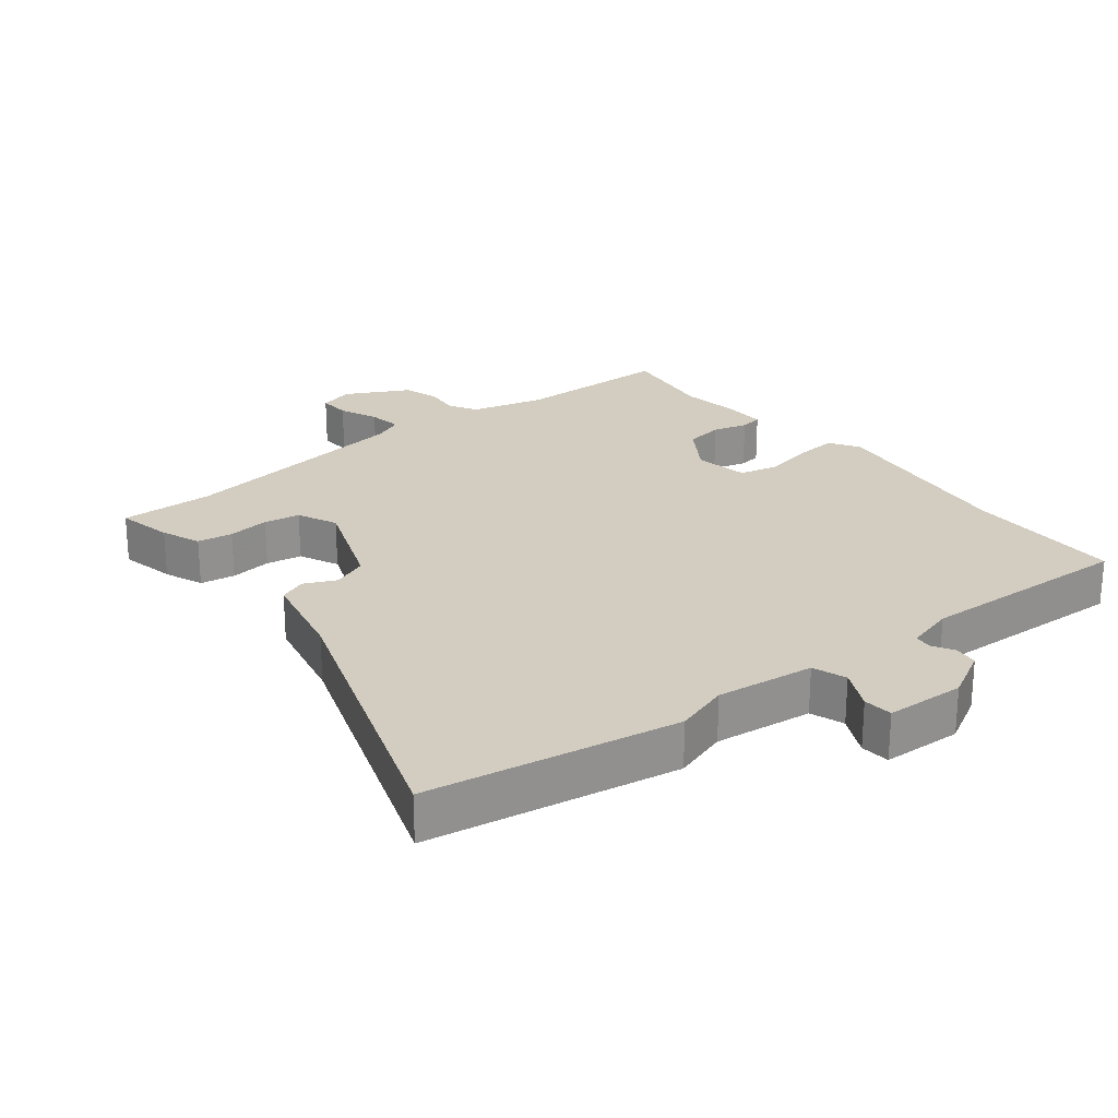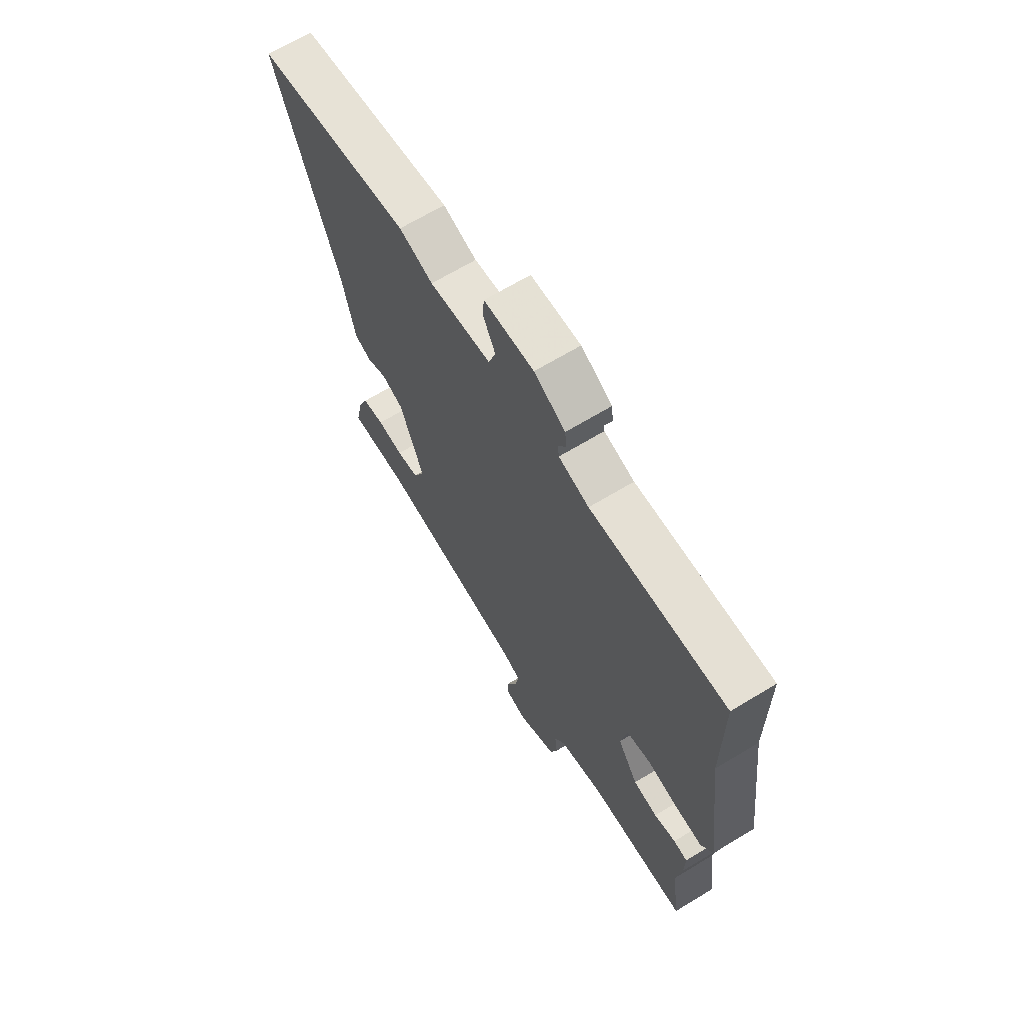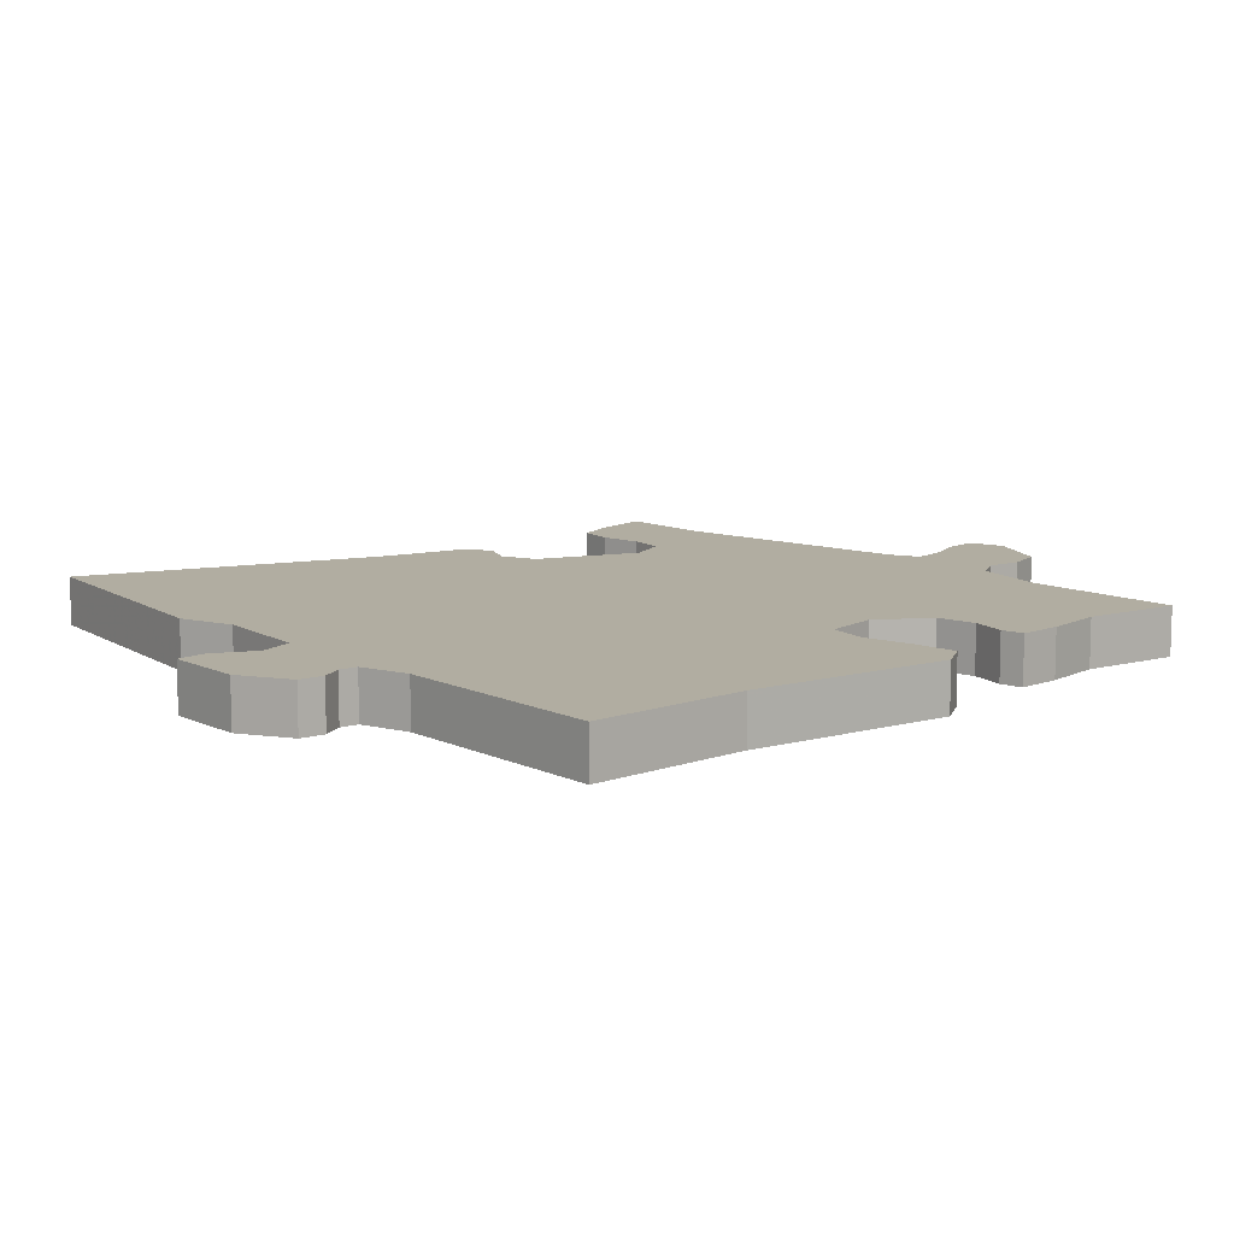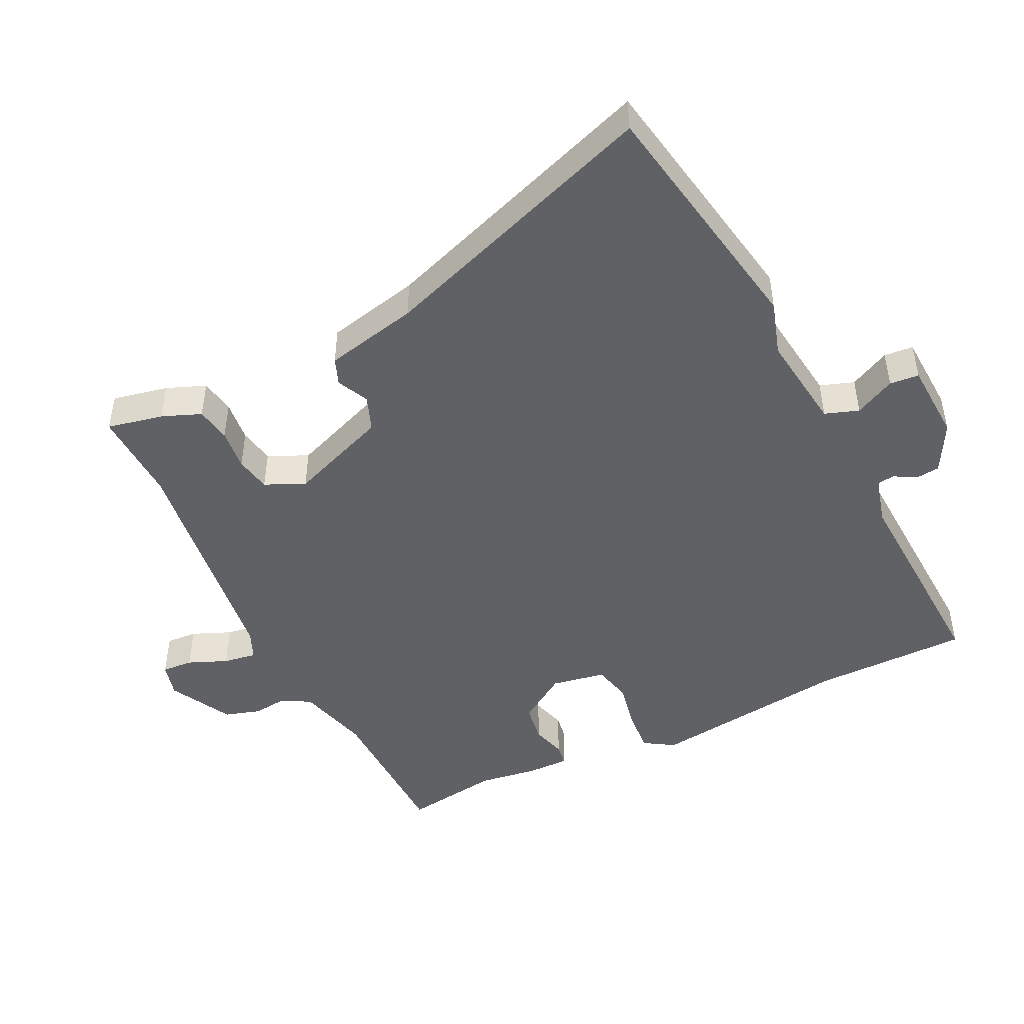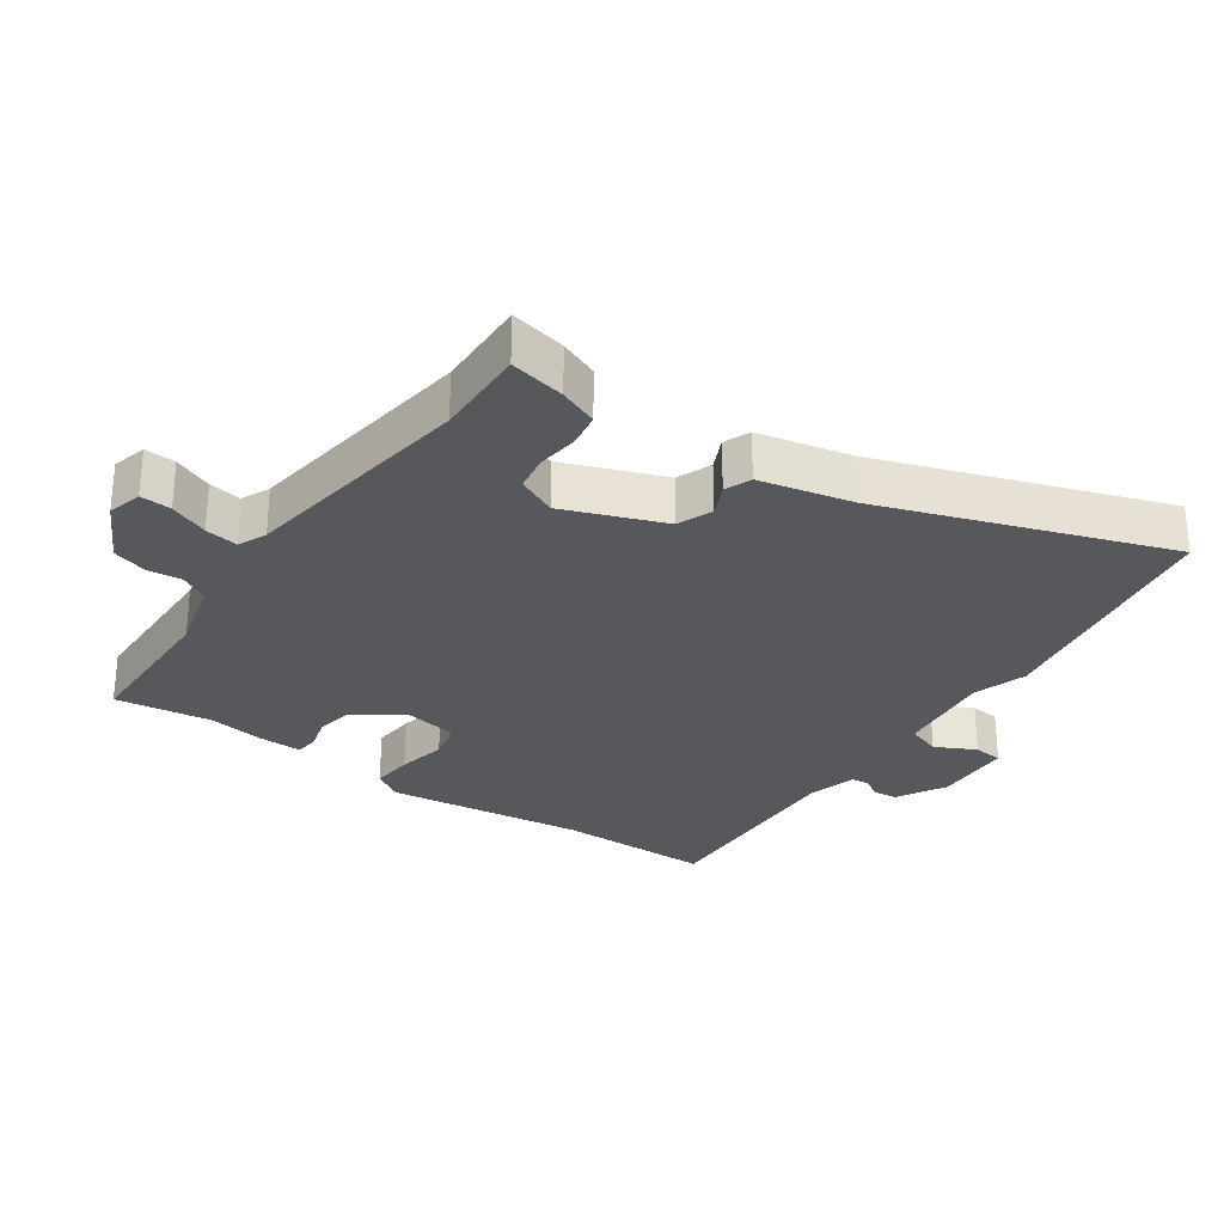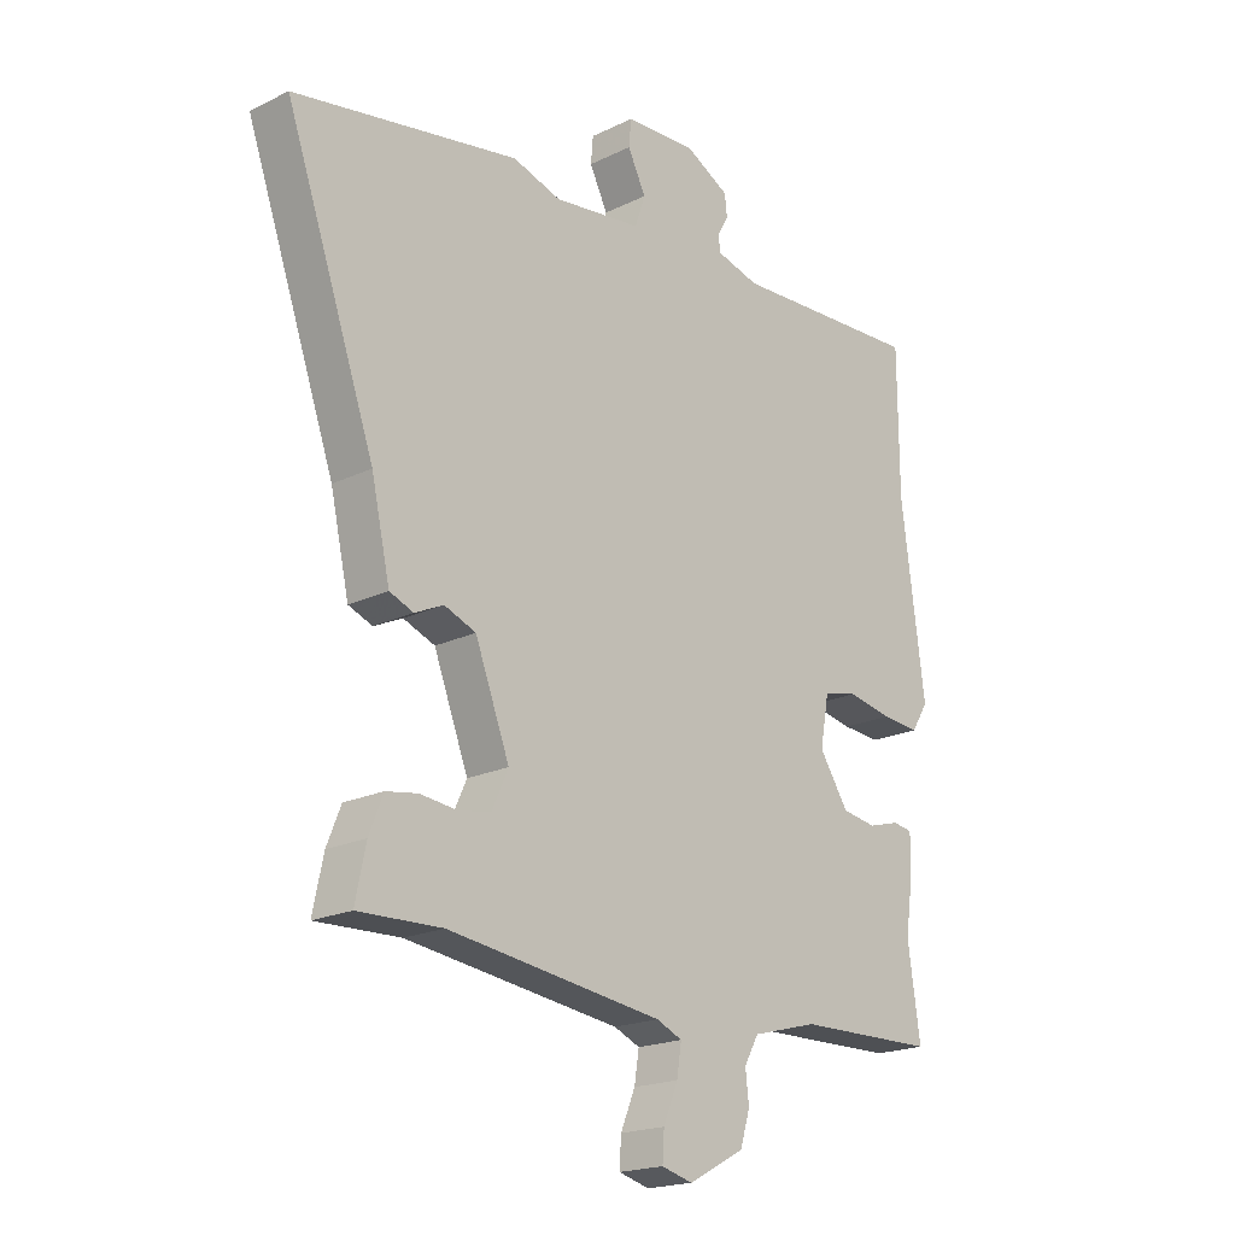
<metadata>
{"format":"obj","ext":"obj","renderer":"f3d","projection":"perspective","resolution":1024,"background":"white","views":[{"elev":24.6,"azim":-38.7,"up":"+Y"},{"elev":66.9,"azim":58.7,"up":"+Z"},{"elev":10.4,"azim":47.5,"up":"+Y"},{"elev":-47.1,"azim":-63.9,"up":"+Y"},{"elev":-28.7,"azim":-125.1,"up":"+Y"},{"elev":-19.6,"azim":-48.0,"up":"+Z"}]}
</metadata>
<code>
v -0.7 0.07 0.465
v -0.316 0.07 0.532
v -0.233 0.07 0.506
v -0.082 0.07 0.525
v -0.064 0.07 0.577
v -0.095 0.07 0.639
v -0.091 0.07 0.684
v 0.031 0.07 0.69
v 0.107 0.07 0.649
v 0.111 0.07 0.612
v 0.092 0.07 0.579
v 0.095 0.07 0.552
v 0.169 0.07 0.532
v 0.5 0.07 0.548
v 0.501 0.07 0.307
v 0.541 0.07 0
v 0.512 0.07 -0.046
v 0.447 0.07 -0.041
v 0.371 0.07 -0.026
v 0.312 0.07 -0.04
v 0.297 0.07 -0.123
v 0.347 0.07 -0.199
v 0.406 0.07 -0.208
v 0.459 0.07 -0.193
v 0.493 0.07 -0.198
v 0.492 0.07 -0.264
v 0.479 0.07 -0.353
v 0.5 0.07 -0.501
v 0.26 0.07 -0.506
v 0.148 0.07 -0.536
v 0.123 0.07 -0.58
v 0.129 0.07 -0.632
v 0.112 0.07 -0.687
v 0.016 0.07 -0.738
v -0.037 0.07 -0.724
v -0.034 0.07 -0.676
v -0.009 0.07 -0.616
v -0.001 0.07 -0.565
v -0.045 0.07 -0.546
v -0.412 0.07 -0.497
v -0.555 0.07 -0.502
v -0.537 0.07 -0.416
v -0.513 0.07 -0.356
v -0.459 0.07 -0.347
v -0.395 0.07 -0.354
v -0.34 0.07 -0.344
v -0.312 0.07 -0.283
v -0.371 0.07 -0.129
v -0.425 0.07 -0.108
v -0.474 0.07 -0.131
v -0.515 0.07 -0.115
v -0.547 0.07 0.029
v -0.7 0 0.465
v -0.316 0 0.532
v -0.233 0 0.506
v -0.082 0 0.525
v -0.064 0 0.577
v -0.095 0 0.639
v -0.091 0 0.684
v 0.031 0 0.69
v 0.107 0 0.649
v 0.111 0 0.612
v 0.092 0 0.579
v 0.095 0 0.552
v 0.169 0 0.532
v 0.5 0 0.548
v 0.501 0 0.307
v 0.541 0 0
v 0.512 0 -0.046
v 0.447 0 -0.041
v 0.371 0 -0.026
v 0.312 0 -0.04
v 0.297 0 -0.123
v 0.347 0 -0.199
v 0.406 0 -0.208
v 0.459 0 -0.193
v 0.493 0 -0.198
v 0.492 0 -0.264
v 0.479 0 -0.353
v 0.5 0 -0.501
v 0.26 0 -0.506
v 0.148 0 -0.536
v 0.123 0 -0.58
v 0.129 0 -0.632
v 0.112 0 -0.687
v 0.016 0 -0.738
v -0.037 0 -0.724
v -0.034 0 -0.676
v -0.009 0 -0.616
v -0.001 0 -0.565
v -0.045 0 -0.546
v -0.412 0 -0.497
v -0.555 0 -0.502
v -0.537 0 -0.416
v -0.513 0 -0.356
v -0.459 0 -0.347
v -0.395 0 -0.354
v -0.34 0 -0.344
v -0.312 0 -0.283
v -0.371 0 -0.129
v -0.425 0 -0.108
v -0.474 0 -0.131
v -0.515 0 -0.115
v -0.547 0 0.029
f 49 50 51 52
f 48 49 52 1
f 42 43 44 45
f 40 41 42 45
f 39 40 45 46
f 38 39 46 47
f 34 35 36 37
f 34 37 38
f 31 32 33 34
f 30 31 34 38
f 29 30 38 47
f 27 28 29 47
f 23 24 25 26
f 22 23 26 27
f 16 17 18 19
f 15 16 19
f 13 14 15 19
f 12 13 19 20
f 8 9 10 11
f 8 11 12
f 5 6 7 8
f 4 5 8 12
f 48 1 2 3
f 48 3 4
f 22 27 47 48
f 21 22 48
f 20 21 48
f 4 12 20 48
f 104 103 102 101
f 53 104 101 100
f 97 96 95 94
f 97 94 93 92
f 98 97 92 91
f 99 98 91 90
f 89 88 87 86
f 90 89 86
f 86 85 84 83
f 90 86 83 82
f 99 90 82 81
f 99 81 80 79
f 78 77 76 75
f 79 78 75 74
f 71 70 69 68
f 71 68 67
f 71 67 66 65
f 72 71 65 64
f 63 62 61 60
f 64 63 60
f 60 59 58 57
f 64 60 57 56
f 55 54 53 100
f 56 55 100
f 100 99 79 74
f 100 74 73
f 100 73 72
f 100 72 64 56
f 1 53 54 2
f 2 54 55 3
f 3 55 56 4
f 4 56 57 5
f 5 57 58 6
f 6 58 59 7
f 7 59 60 8
f 8 60 61 9
f 9 61 62 10
f 10 62 63 11
f 11 63 64 12
f 12 64 65 13
f 13 65 66 14
f 14 66 67 15
f 15 67 68 16
f 16 68 69 17
f 17 69 70 18
f 18 70 71 19
f 19 71 72 20
f 20 72 73 21
f 21 73 74 22
f 22 74 75 23
f 23 75 76 24
f 24 76 77 25
f 25 77 78 26
f 26 78 79 27
f 27 79 80 28
f 28 80 81 29
f 29 81 82 30
f 30 82 83 31
f 31 83 84 32
f 32 84 85 33
f 33 85 86 34
f 34 86 87 35
f 35 87 88 36
f 36 88 89 37
f 37 89 90 38
f 38 90 91 39
f 39 91 92 40
f 40 92 93 41
f 41 93 94 42
f 42 94 95 43
f 43 95 96 44
f 44 96 97 45
f 45 97 98 46
f 46 98 99 47
f 47 99 100 48
f 48 100 101 49
f 49 101 102 50
f 50 102 103 51
f 51 103 104 52
f 52 104 53 1

</code>
